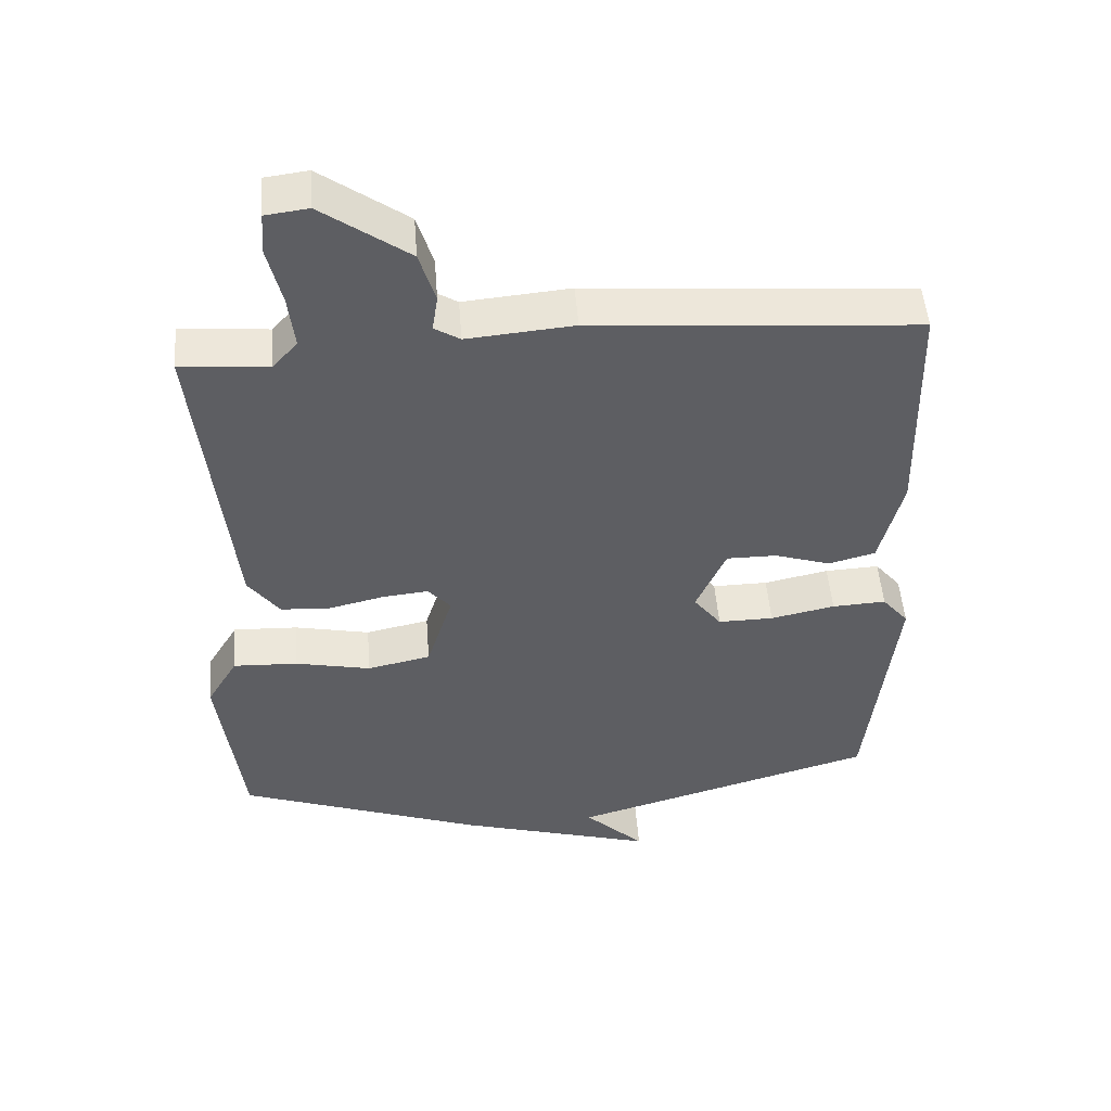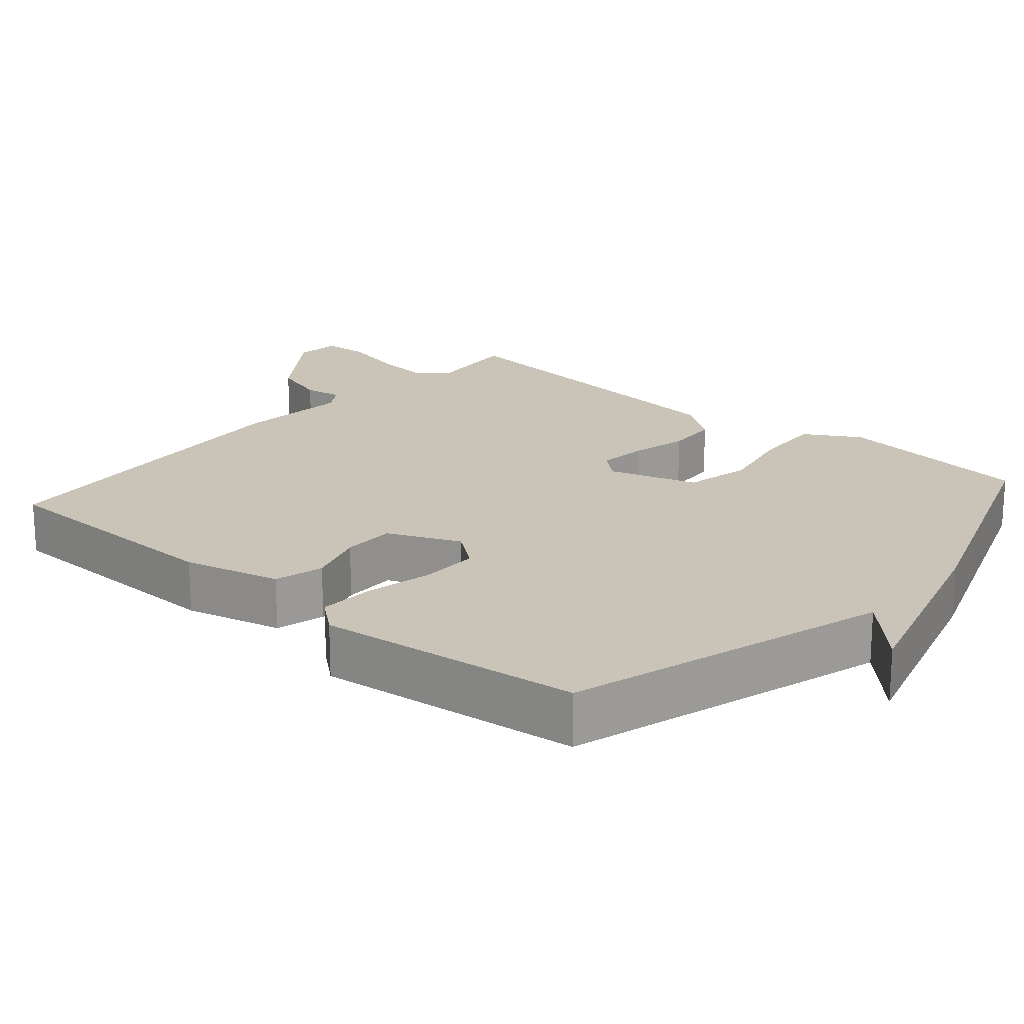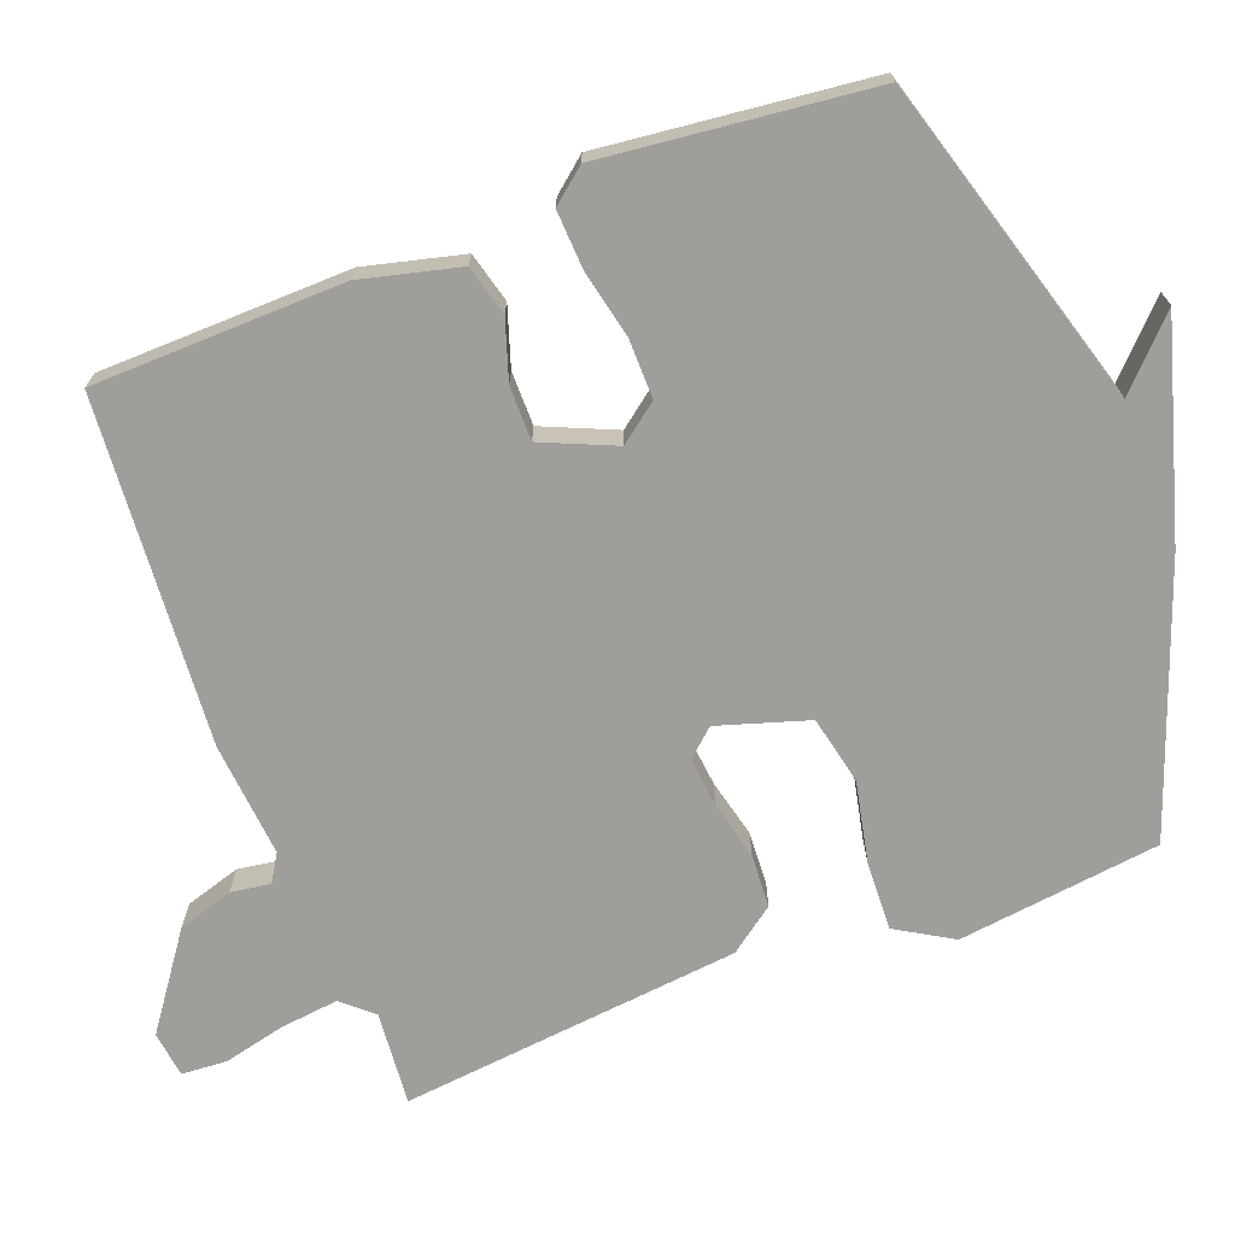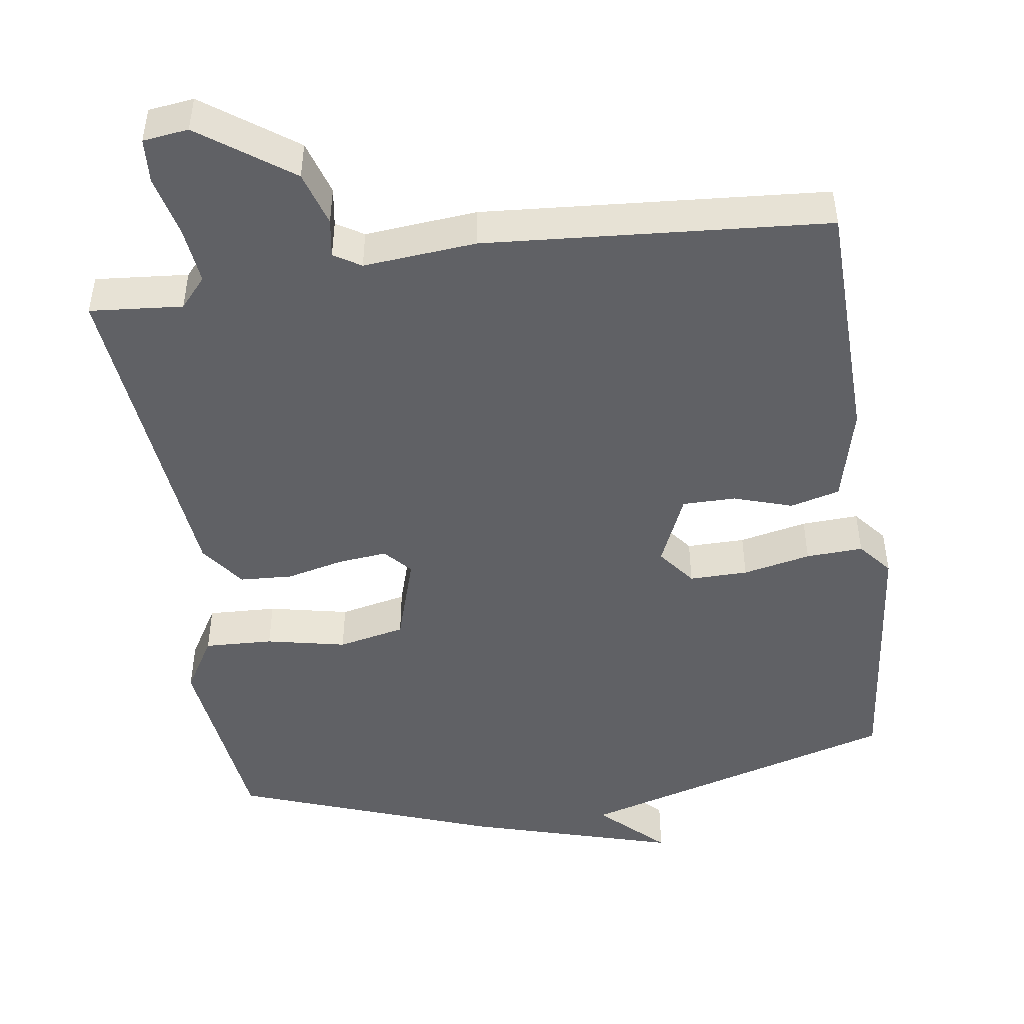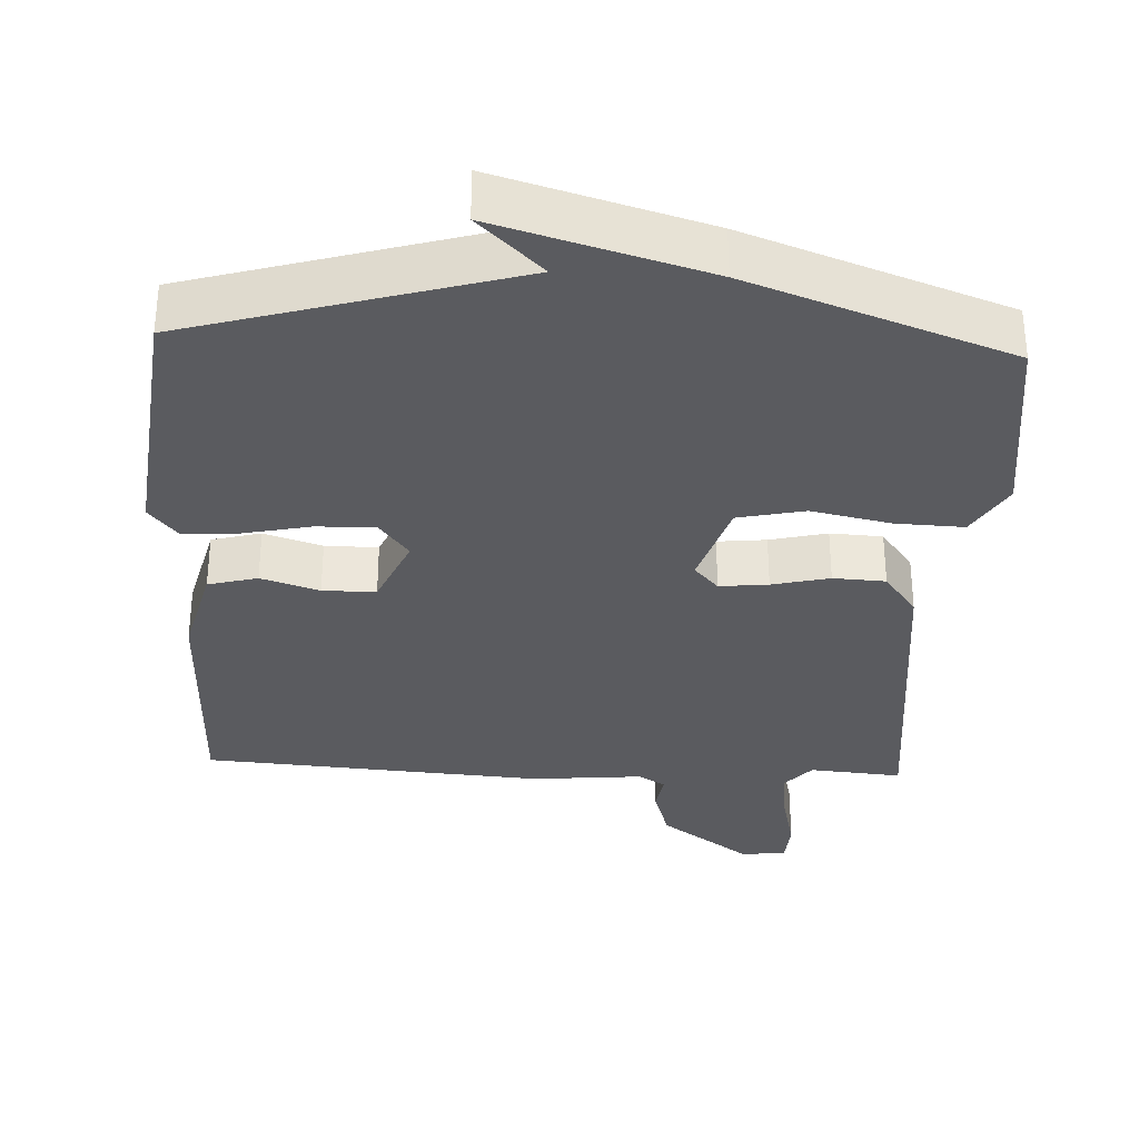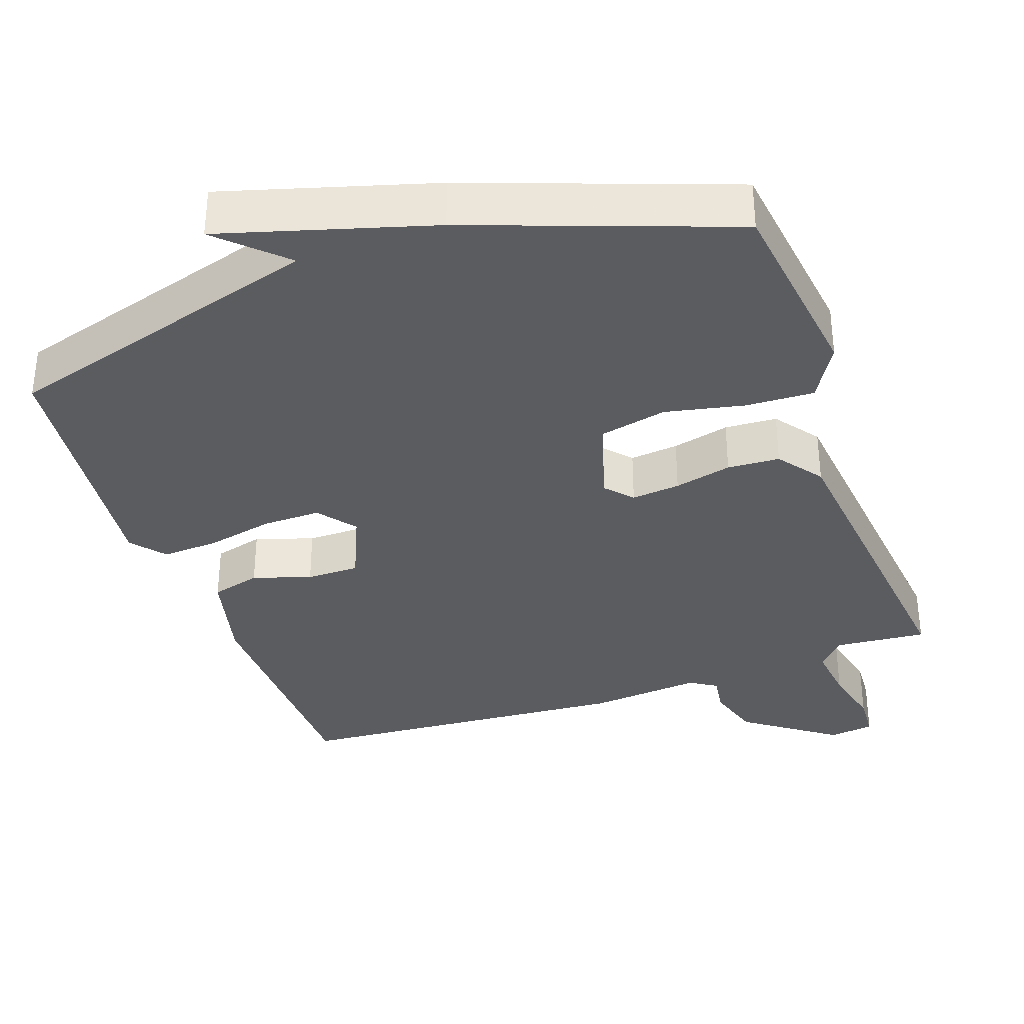
<metadata>
{"format":"obj","ext":"obj","renderer":"f3d","projection":"perspective","resolution":1024,"background":"white","views":[{"elev":50.3,"azim":-4.4,"up":"+Z"},{"elev":20.0,"azim":130.8,"up":"+Y"},{"elev":-70.8,"azim":110.8,"up":"+Y"},{"elev":-47.3,"azim":8.3,"up":"+Y"},{"elev":-33.0,"azim":177.3,"up":"+Y"},{"elev":-34.9,"azim":-160.5,"up":"+Y"}]}
</metadata>
<code>
v -0.5 0.07 0.5
v -0.373 0.07 0.489
v -0.337 0.07 0.53
v -0.346 0.07 0.608
v -0.366 0.07 0.693
v -0.362 0.07 0.754
v -0.3 0.07 0.762
v -0.175 0.07 0.672
v -0.152 0.07 0.597
v -0.16 0.07 0.544
v -0.123 0.07 0.521
v 0.031 0.07 0.535
v 0.5 0.07 0.5
v 0.508 0.07 0.161
v 0.475 0.07 0.028
v 0.407 0.07 0.01
v 0.327 0.07 0.036
v 0.254 0.07 0.036
v 0.211 0.07 -0.063
v 0.251 0.07 -0.115
v 0.331 0.07 -0.114
v 0.424 0.07 -0.094
v 0.502 0.07 -0.09
v 0.54 0.07 -0.136
v 0.5 0.07 -0.5
v 0.057 0.07 -0.63
v 0.144 0.07 -0.714
v -0.143 0.07 -0.63
v -0.5 0.07 -0.5
v -0.534 0.07 -0.227
v -0.489 0.07 -0.151
v -0.395 0.07 -0.155
v -0.286 0.07 -0.178
v -0.194 0.07 -0.158
v -0.156 0.07 -0.036
v -0.189 0.07 0.001
v -0.256 0.07 -0.006
v -0.335 0.07 -0.025
v -0.407 0.07 -0.021
v -0.452 0.07 0.04
v -0.5 0 0.5
v -0.373 0 0.489
v -0.337 0 0.53
v -0.346 0 0.608
v -0.366 0 0.693
v -0.362 0 0.754
v -0.3 0 0.762
v -0.175 0 0.672
v -0.152 0 0.597
v -0.16 0 0.544
v -0.123 0 0.521
v 0.031 0 0.535
v 0.5 0 0.5
v 0.508 0 0.161
v 0.475 0 0.028
v 0.407 0 0.01
v 0.327 0 0.036
v 0.254 0 0.036
v 0.211 0 -0.063
v 0.251 0 -0.115
v 0.331 0 -0.114
v 0.424 0 -0.094
v 0.502 0 -0.09
v 0.54 0 -0.136
v 0.5 0 -0.5
v 0.057 0 -0.63
v 0.144 0 -0.714
v -0.143 0 -0.63
v -0.5 0 -0.5
v -0.534 0 -0.227
v -0.489 0 -0.151
v -0.395 0 -0.155
v -0.286 0 -0.178
v -0.194 0 -0.158
v -0.156 0 -0.036
v -0.189 0 0.001
v -0.256 0 -0.006
v -0.335 0 -0.025
v -0.407 0 -0.021
v -0.452 0 0.04
f 40 1 2
f 39 40 2
f 38 39 2
f 37 38 2
f 36 37 2 3
f 35 36 3 4
f 31 32 33
f 30 31 33
f 29 30 33
f 28 29 33
f 28 33 34
f 26 27 28
f 25 26 28
f 24 25 28
f 23 24 28
f 22 23 28
f 21 22 28
f 20 21 28 34
f 19 20 34 35
f 15 16 17
f 14 15 17
f 13 14 17
f 12 13 17
f 11 12 17
f 10 11 17 18
f 8 9 10
f 7 8 10
f 6 7 10
f 5 6 10
f 4 5 10
f 18 19 35
f 10 18 35
f 4 10 35
f 42 41 80
f 42 80 79
f 42 79 78
f 42 78 77
f 43 42 77 76
f 44 43 76 75
f 73 72 71
f 73 71 70
f 73 70 69
f 73 69 68
f 74 73 68
f 68 67 66
f 68 66 65
f 68 65 64
f 68 64 63
f 68 63 62
f 68 62 61
f 74 68 61 60
f 75 74 60 59
f 57 56 55
f 57 55 54
f 57 54 53
f 57 53 52
f 57 52 51
f 58 57 51 50
f 50 49 48
f 50 48 47
f 50 47 46
f 50 46 45
f 50 45 44
f 75 59 58
f 75 58 50
f 75 50 44
f 1 41 42 2
f 2 42 43 3
f 3 43 44 4
f 4 44 45 5
f 5 45 46 6
f 6 46 47 7
f 7 47 48 8
f 8 48 49 9
f 9 49 50 10
f 10 50 51 11
f 11 51 52 12
f 12 52 53 13
f 13 53 54 14
f 14 54 55 15
f 15 55 56 16
f 16 56 57 17
f 17 57 58 18
f 18 58 59 19
f 19 59 60 20
f 20 60 61 21
f 21 61 62 22
f 22 62 63 23
f 23 63 64 24
f 24 64 65 25
f 25 65 66 26
f 26 66 67 27
f 27 67 68 28
f 28 68 69 29
f 29 69 70 30
f 30 70 71 31
f 31 71 72 32
f 32 72 73 33
f 33 73 74 34
f 34 74 75 35
f 35 75 76 36
f 36 76 77 37
f 37 77 78 38
f 38 78 79 39
f 39 79 80 40
f 40 80 41 1

</code>
